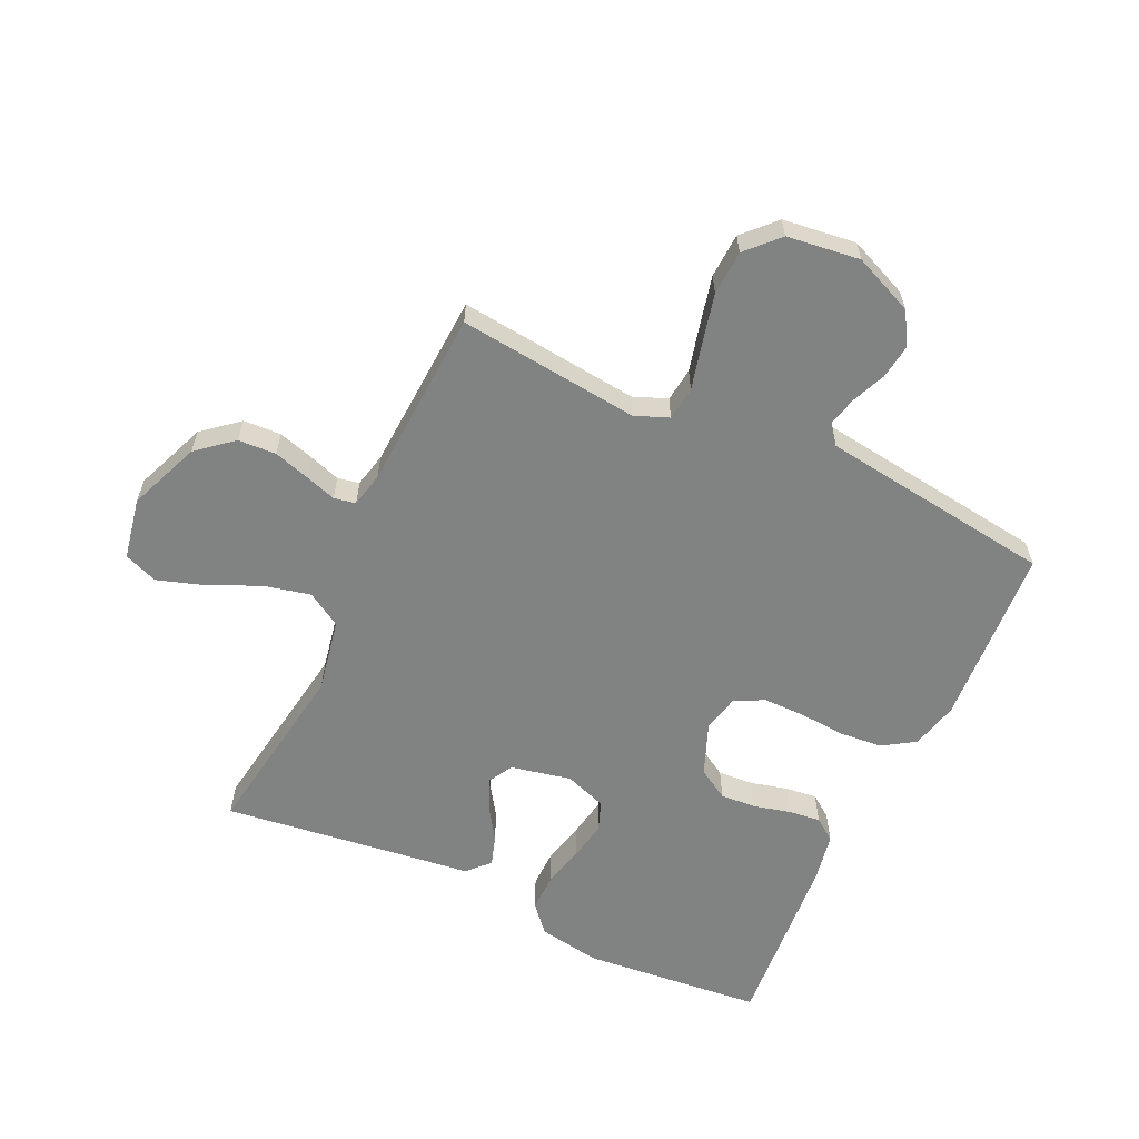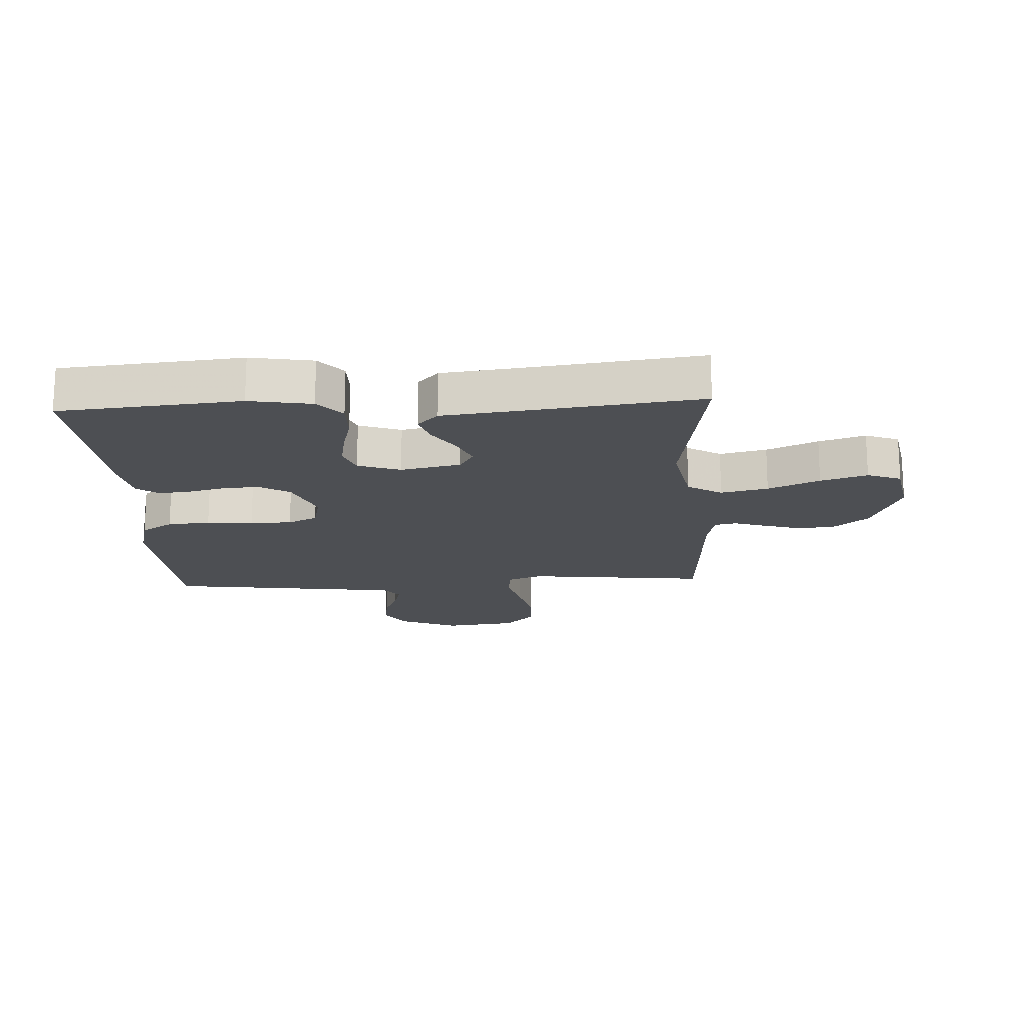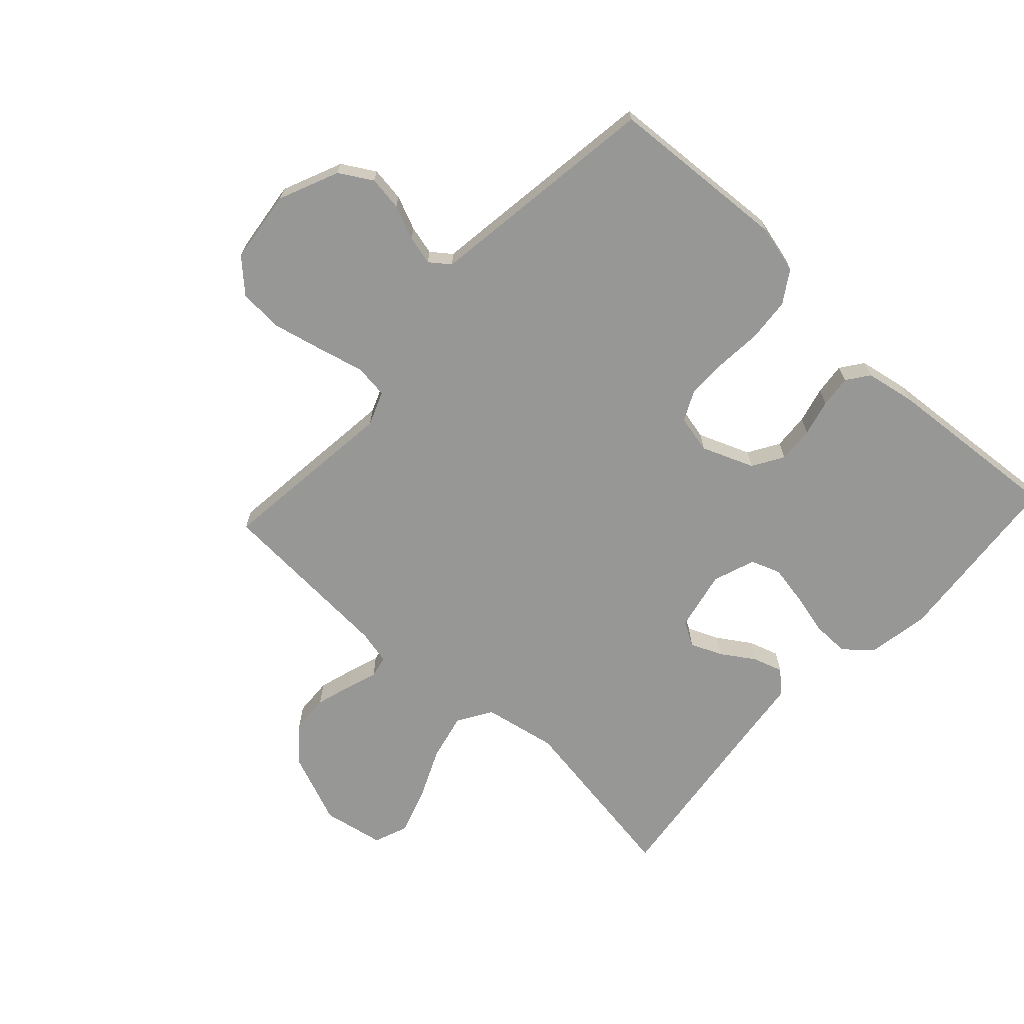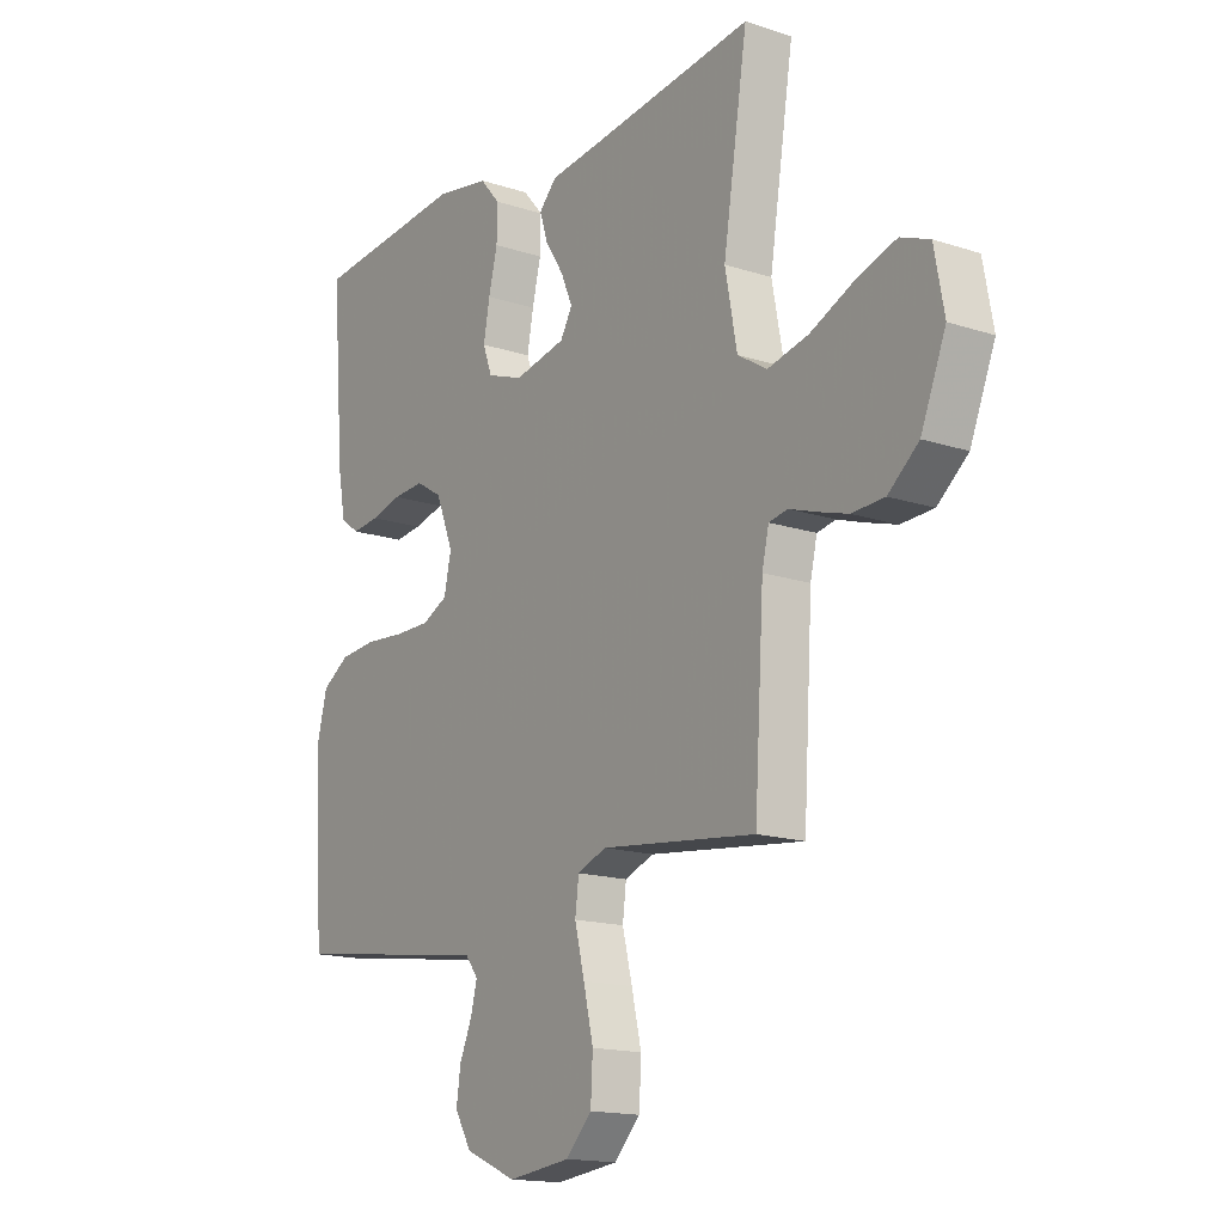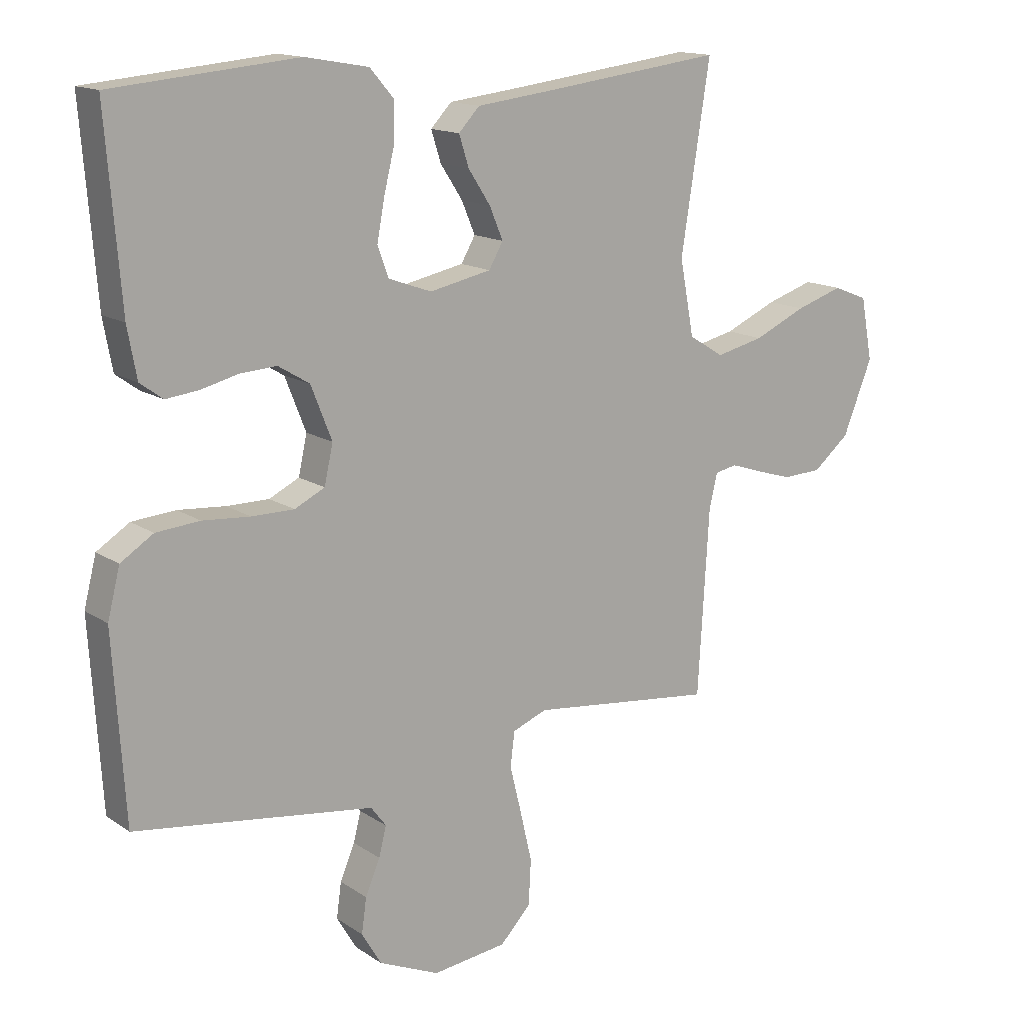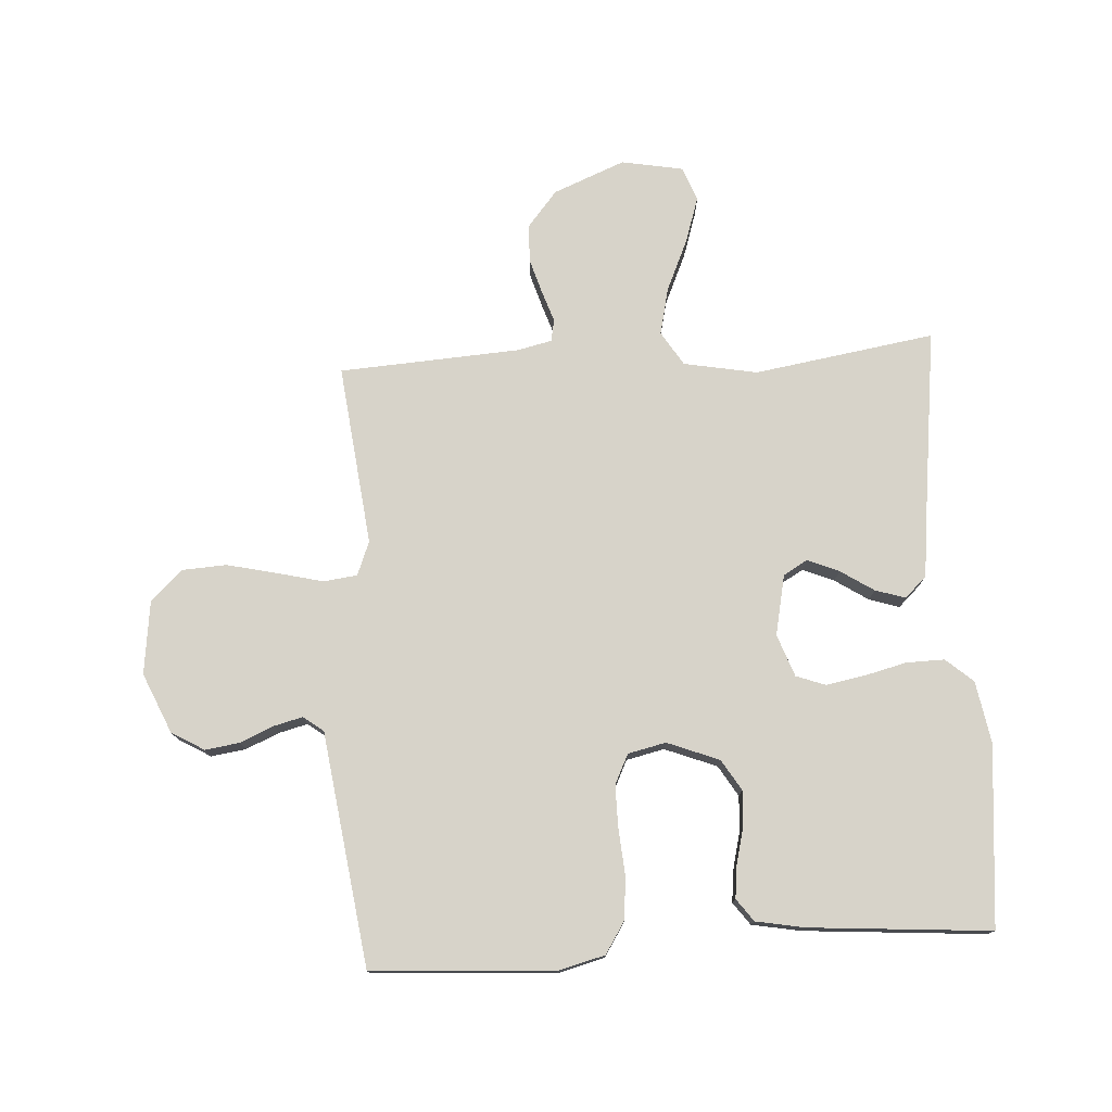
<metadata>
{"format":"obj","ext":"obj","renderer":"f3d","projection":"perspective","resolution":1024,"background":"white","views":[{"elev":-60.6,"azim":155.1,"up":"+Y"},{"elev":-17.5,"azim":3.1,"up":"+Y"},{"elev":-68.1,"azim":-132.7,"up":"+Y"},{"elev":-15.8,"azim":55.5,"up":"+Z"},{"elev":14.6,"azim":-35.5,"up":"+Z"},{"elev":76.3,"azim":-93.6,"up":"+Y"}]}
</metadata>
<code>
v -0.5 0.07 0.5
v -0.2 0.07 0.528
v -0.097 0.07 0.51
v -0.058 0.07 0.465
v -0.059 0.07 0.402
v -0.076 0.07 0.333
v -0.088 0.07 0.268
v -0.07 0.07 0.219
v 0 0.07 0.194
v 0.1 0.07 0.215
v 0.123 0.07 0.255
v 0.101 0.07 0.307
v 0.065 0.07 0.362
v 0.049 0.07 0.412
v 0.083 0.07 0.448
v 0.2 0.07 0.462
v 0.5 0.07 0.5
v 0.453 0.07 0.2
v 0.476 0.07 0.078
v 0.533 0.07 0.043
v 0.611 0.07 0.061
v 0.696 0.07 0.099
v 0.773 0.07 0.124
v 0.829 0.07 0.102
v 0.848 0.07 0
v 0.8 0.07 -0.119
v 0.741 0.07 -0.168
v 0.678 0.07 -0.171
v 0.618 0.07 -0.153
v 0.567 0.07 -0.136
v 0.531 0.07 -0.143
v 0.518 0.07 -0.2
v 0.5 0.07 -0.5
v 0.2 0.07 -0.466
v 0.144 0.07 -0.488
v 0.137 0.07 -0.544
v 0.156 0.07 -0.621
v 0.175 0.07 -0.703
v 0.171 0.07 -0.777
v 0.121 0.07 -0.829
v 0 0.07 -0.844
v -0.099 0.07 -0.801
v -0.131 0.07 -0.747
v -0.123 0.07 -0.69
v -0.099 0.07 -0.634
v -0.087 0.07 -0.586
v -0.112 0.07 -0.553
v -0.2 0.07 -0.541
v -0.5 0.07 -0.5
v -0.519 0.07 -0.2
v -0.499 0.07 -0.121
v -0.446 0.07 -0.087
v -0.375 0.07 -0.081
v -0.298 0.07 -0.087
v -0.229 0.07 -0.087
v -0.18 0.07 -0.063
v -0.166 0.07 0
v -0.2 0.07 0.086
v -0.251 0.07 0.117
v -0.311 0.07 0.113
v -0.371 0.07 0.098
v -0.424 0.07 0.092
v -0.461 0.07 0.119
v -0.476 0.07 0.2
v -0.5 0 0.5
v -0.2 0 0.528
v -0.097 0 0.51
v -0.058 0 0.465
v -0.059 0 0.402
v -0.076 0 0.333
v -0.088 0 0.268
v -0.07 0 0.219
v 0 0 0.194
v 0.1 0 0.215
v 0.123 0 0.255
v 0.101 0 0.307
v 0.065 0 0.362
v 0.049 0 0.412
v 0.083 0 0.448
v 0.2 0 0.462
v 0.5 0 0.5
v 0.453 0 0.2
v 0.476 0 0.078
v 0.533 0 0.043
v 0.611 0 0.061
v 0.696 0 0.099
v 0.773 0 0.124
v 0.829 0 0.102
v 0.848 0 0
v 0.8 0 -0.119
v 0.741 0 -0.168
v 0.678 0 -0.171
v 0.618 0 -0.153
v 0.567 0 -0.136
v 0.531 0 -0.143
v 0.518 0 -0.2
v 0.5 0 -0.5
v 0.2 0 -0.466
v 0.144 0 -0.488
v 0.137 0 -0.544
v 0.156 0 -0.621
v 0.175 0 -0.703
v 0.171 0 -0.777
v 0.121 0 -0.829
v 0 0 -0.844
v -0.099 0 -0.801
v -0.131 0 -0.747
v -0.123 0 -0.69
v -0.099 0 -0.634
v -0.087 0 -0.586
v -0.112 0 -0.553
v -0.2 0 -0.541
v -0.5 0 -0.5
v -0.519 0 -0.2
v -0.499 0 -0.121
v -0.446 0 -0.087
v -0.375 0 -0.081
v -0.298 0 -0.087
v -0.229 0 -0.087
v -0.18 0 -0.063
v -0.166 0 0
v -0.2 0 0.086
v -0.251 0 0.117
v -0.311 0 0.113
v -0.371 0 0.098
v -0.424 0 0.092
v -0.461 0 0.119
v -0.476 0 0.2
f 4 5 6
f 3 4 6
f 2 3 6
f 1 2 6
f 64 1 6
f 63 64 6
f 62 63 6
f 61 62 6
f 60 61 6
f 59 60 6 7
f 58 59 7 8
f 57 58 8 9
f 56 57 9 10
f 52 53 54
f 51 52 54
f 50 51 54
f 49 50 54
f 48 49 54
f 47 48 54
f 46 47 54 55
f 43 44 45
f 42 43 45
f 41 42 45
f 40 41 45
f 39 40 45
f 38 39 45
f 37 38 45
f 36 37 45
f 35 36 45 46
f 32 33 34
f 31 32 34 35
f 28 29 30
f 27 28 30
f 26 27 30
f 25 26 30
f 24 25 30
f 23 24 30
f 22 23 30
f 21 22 30
f 20 21 30 31
f 46 55 56
f 35 46 56
f 31 35 56
f 20 31 56
f 19 20 56
f 14 15 16
f 13 14 16
f 12 13 16
f 16 17 18
f 12 16 18
f 11 12 18
f 19 56 10
f 10 11 18 19
f 70 69 68
f 70 68 67
f 70 67 66
f 70 66 65
f 70 65 128
f 70 128 127
f 70 127 126
f 70 126 125
f 70 125 124
f 71 70 124 123
f 72 71 123 122
f 73 72 122 121
f 74 73 121 120
f 118 117 116
f 118 116 115
f 118 115 114
f 118 114 113
f 118 113 112
f 118 112 111
f 119 118 111 110
f 109 108 107
f 109 107 106
f 109 106 105
f 109 105 104
f 109 104 103
f 109 103 102
f 109 102 101
f 109 101 100
f 110 109 100 99
f 98 97 96
f 99 98 96 95
f 94 93 92
f 94 92 91
f 94 91 90
f 94 90 89
f 94 89 88
f 94 88 87
f 94 87 86
f 94 86 85
f 95 94 85 84
f 120 119 110
f 120 110 99
f 120 99 95
f 120 95 84
f 120 84 83
f 80 79 78
f 80 78 77
f 80 77 76
f 82 81 80
f 82 80 76
f 82 76 75
f 74 120 83
f 83 82 75 74
f 1 65 66 2
f 2 66 67 3
f 3 67 68 4
f 4 68 69 5
f 5 69 70 6
f 6 70 71 7
f 7 71 72 8
f 8 72 73 9
f 9 73 74 10
f 10 74 75 11
f 11 75 76 12
f 12 76 77 13
f 13 77 78 14
f 14 78 79 15
f 15 79 80 16
f 16 80 81 17
f 17 81 82 18
f 18 82 83 19
f 19 83 84 20
f 20 84 85 21
f 21 85 86 22
f 22 86 87 23
f 23 87 88 24
f 24 88 89 25
f 25 89 90 26
f 26 90 91 27
f 27 91 92 28
f 28 92 93 29
f 29 93 94 30
f 30 94 95 31
f 31 95 96 32
f 32 96 97 33
f 33 97 98 34
f 34 98 99 35
f 35 99 100 36
f 36 100 101 37
f 37 101 102 38
f 38 102 103 39
f 39 103 104 40
f 40 104 105 41
f 41 105 106 42
f 42 106 107 43
f 43 107 108 44
f 44 108 109 45
f 45 109 110 46
f 46 110 111 47
f 47 111 112 48
f 48 112 113 49
f 49 113 114 50
f 50 114 115 51
f 51 115 116 52
f 52 116 117 53
f 53 117 118 54
f 54 118 119 55
f 55 119 120 56
f 56 120 121 57
f 57 121 122 58
f 58 122 123 59
f 59 123 124 60
f 60 124 125 61
f 61 125 126 62
f 62 126 127 63
f 63 127 128 64
f 64 128 65 1

</code>
